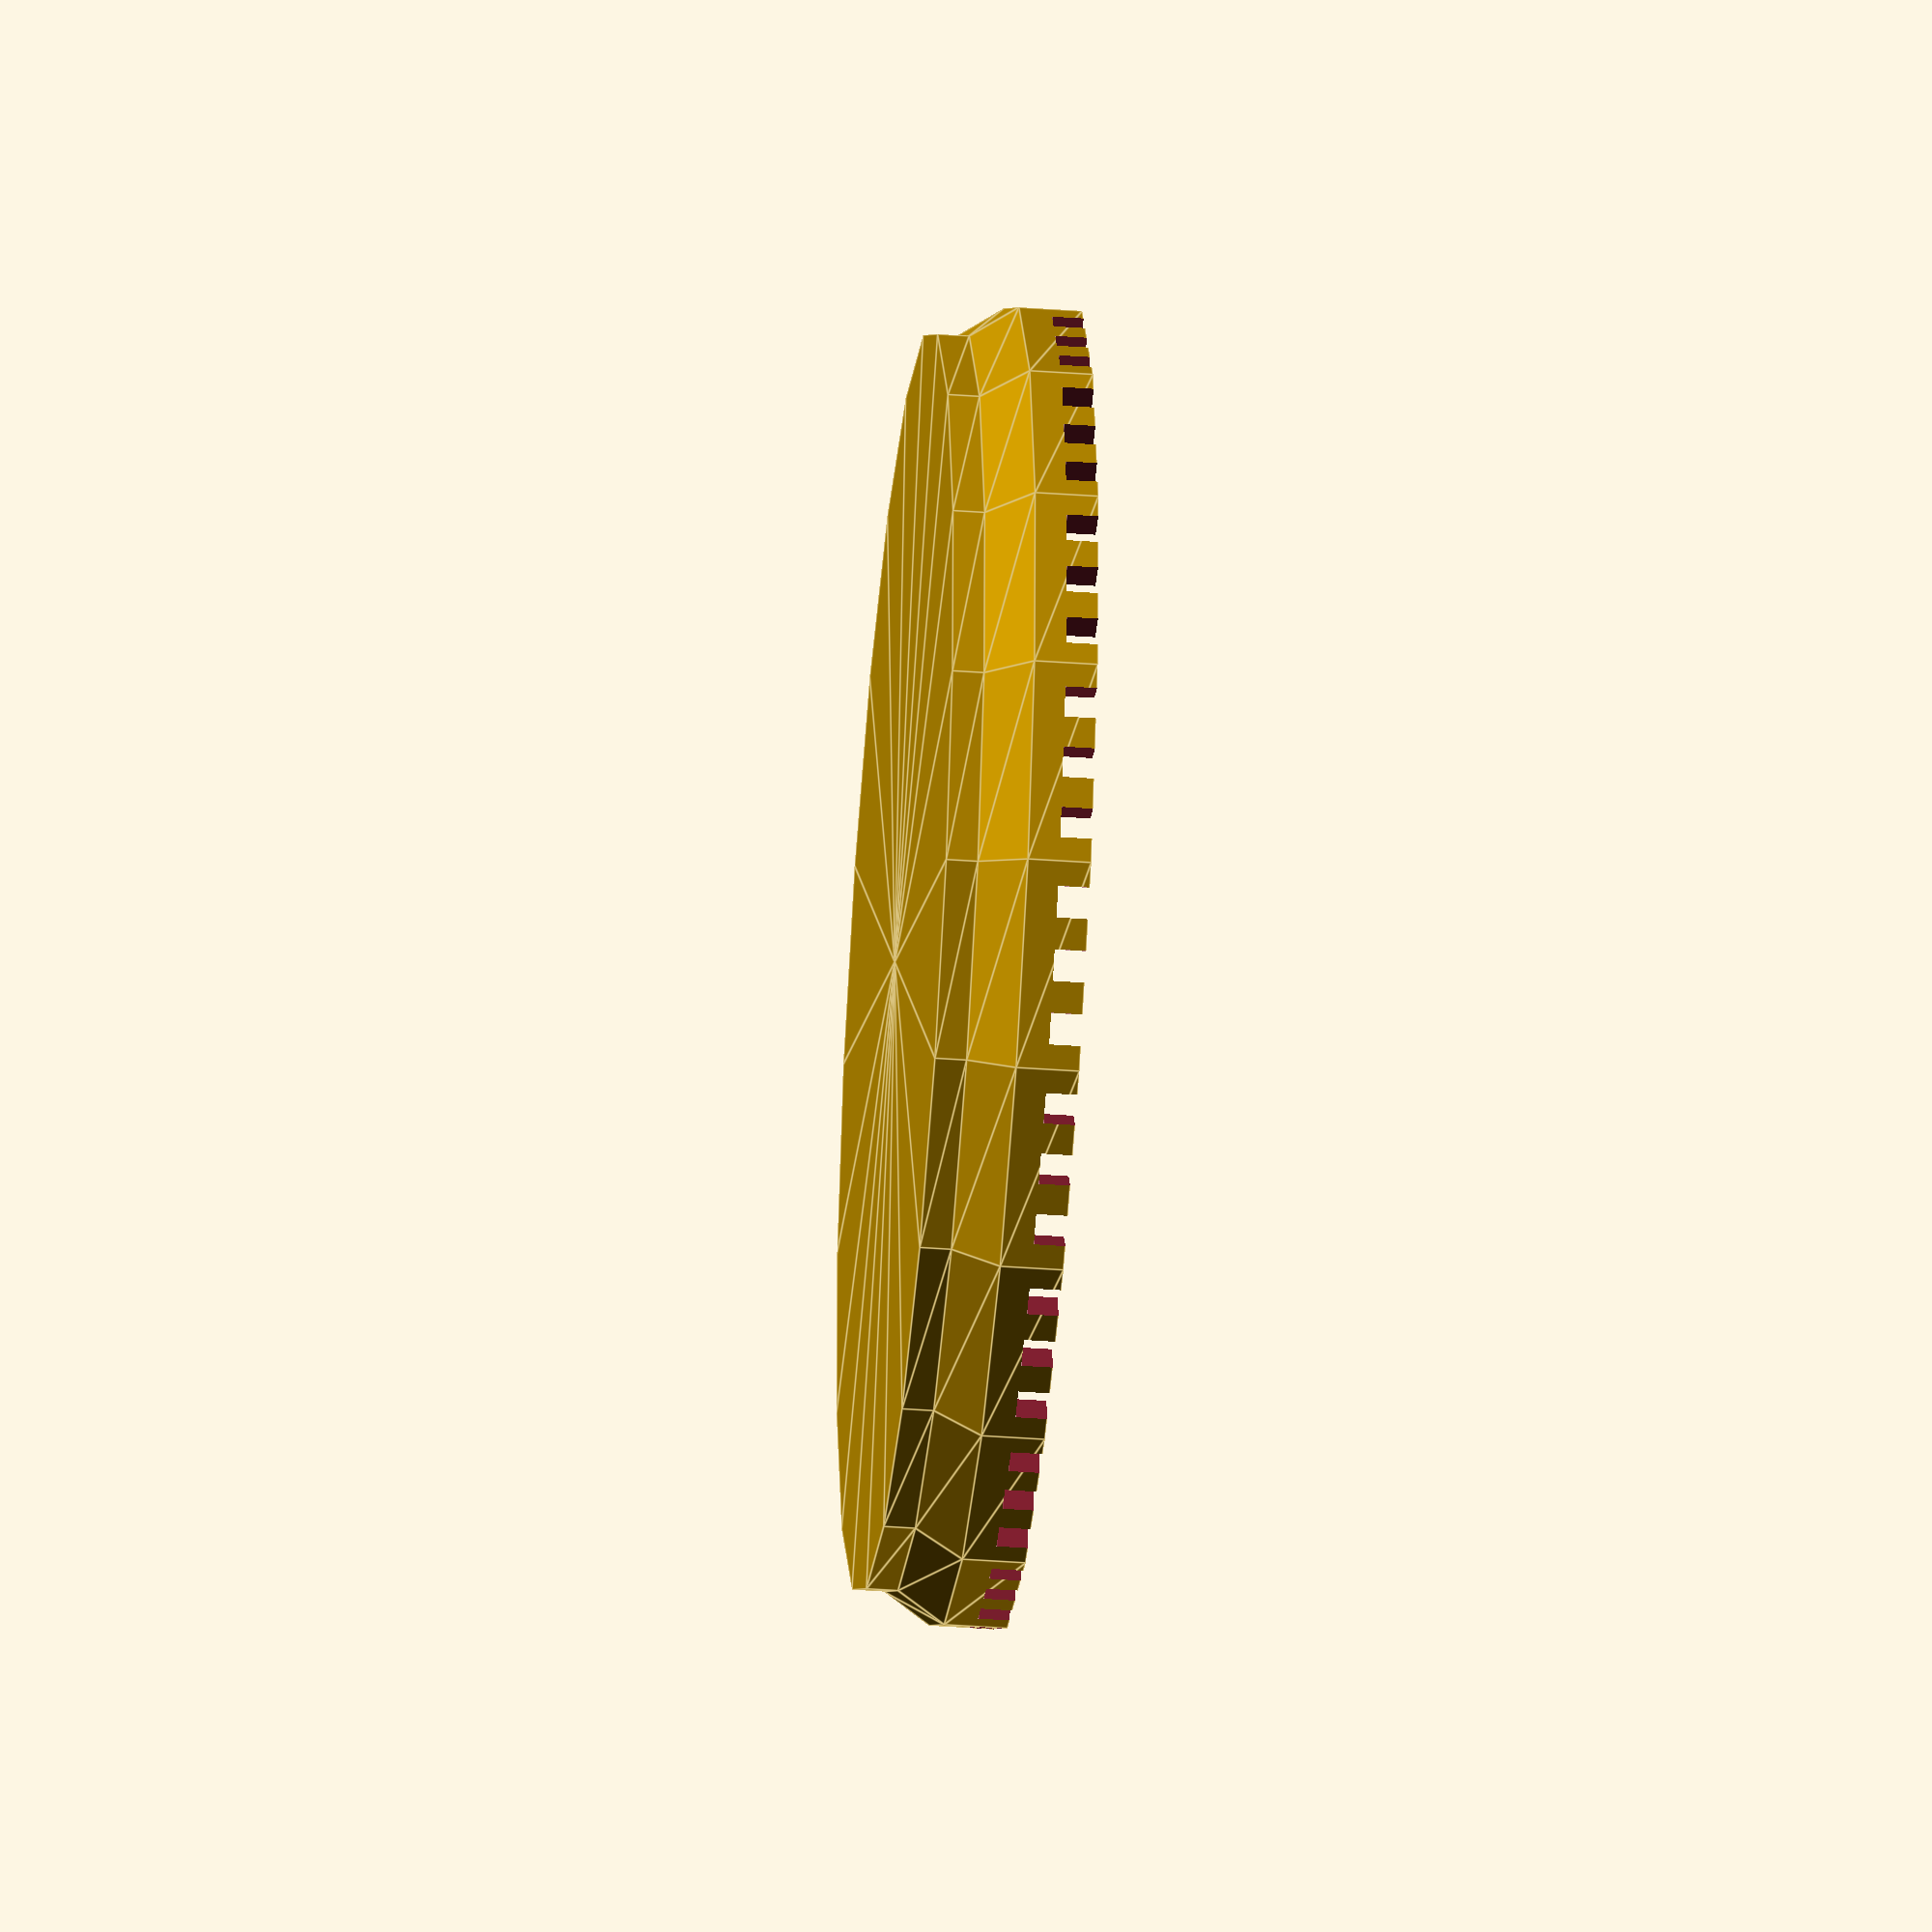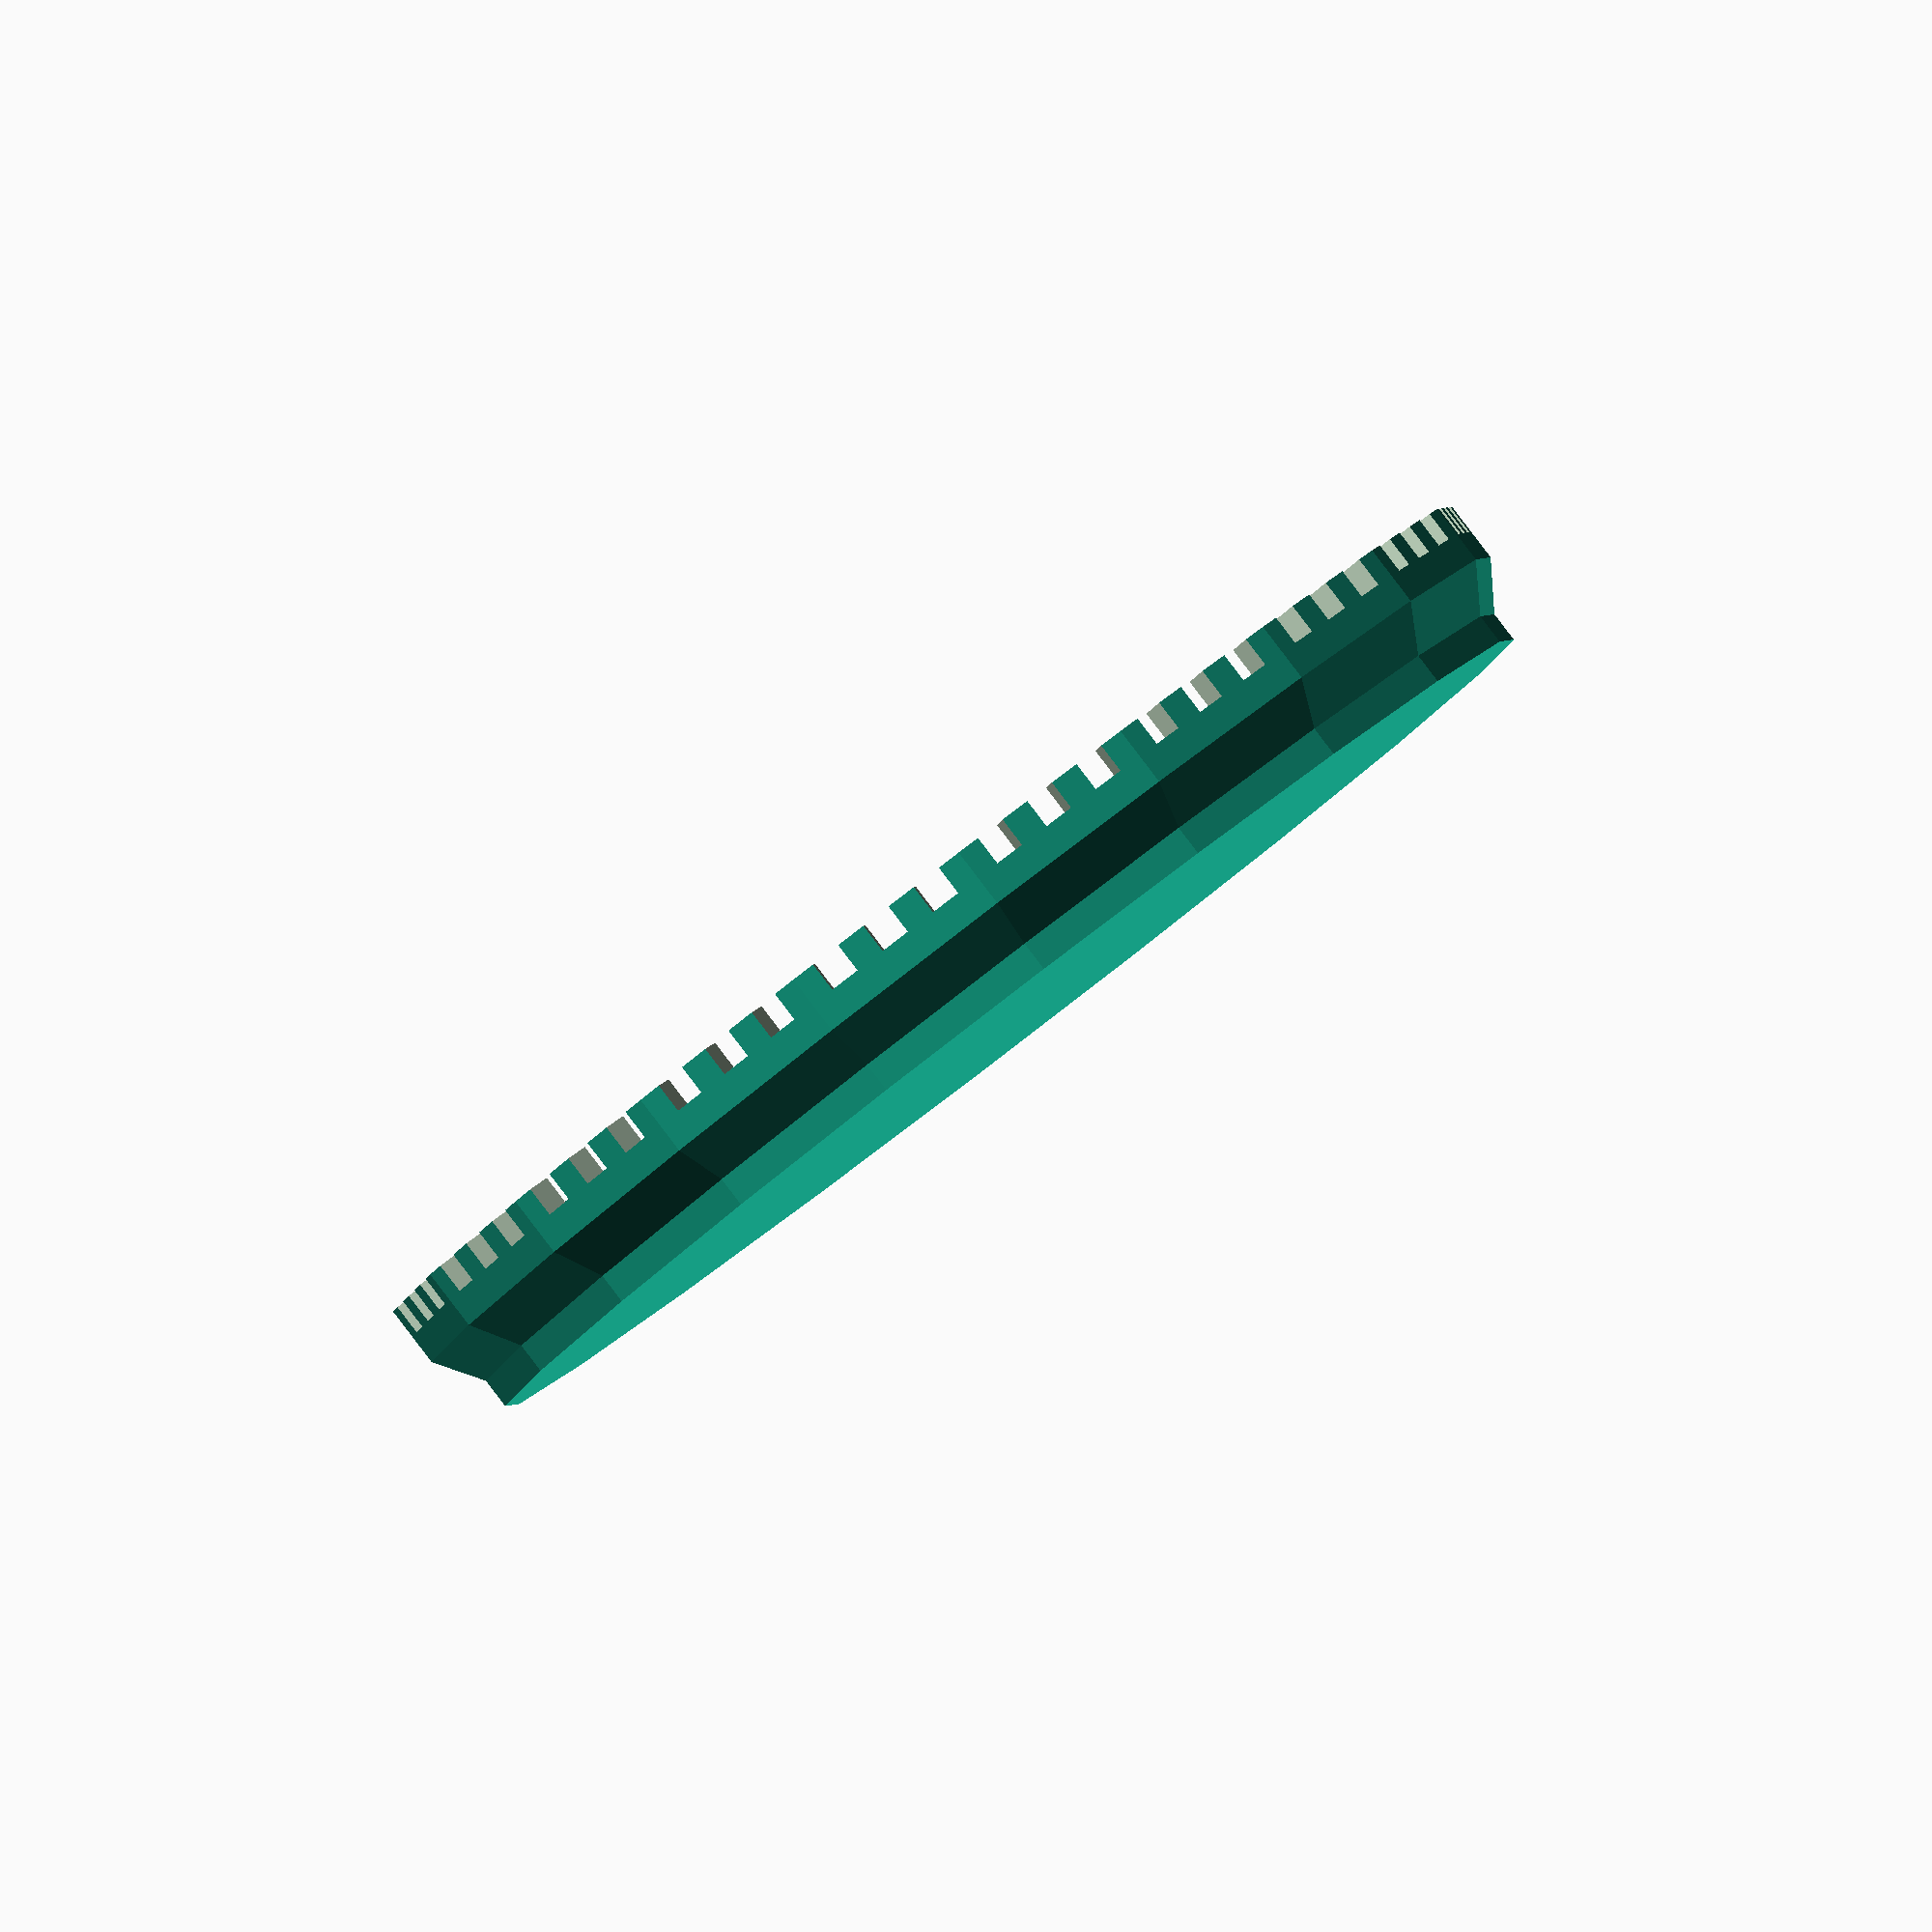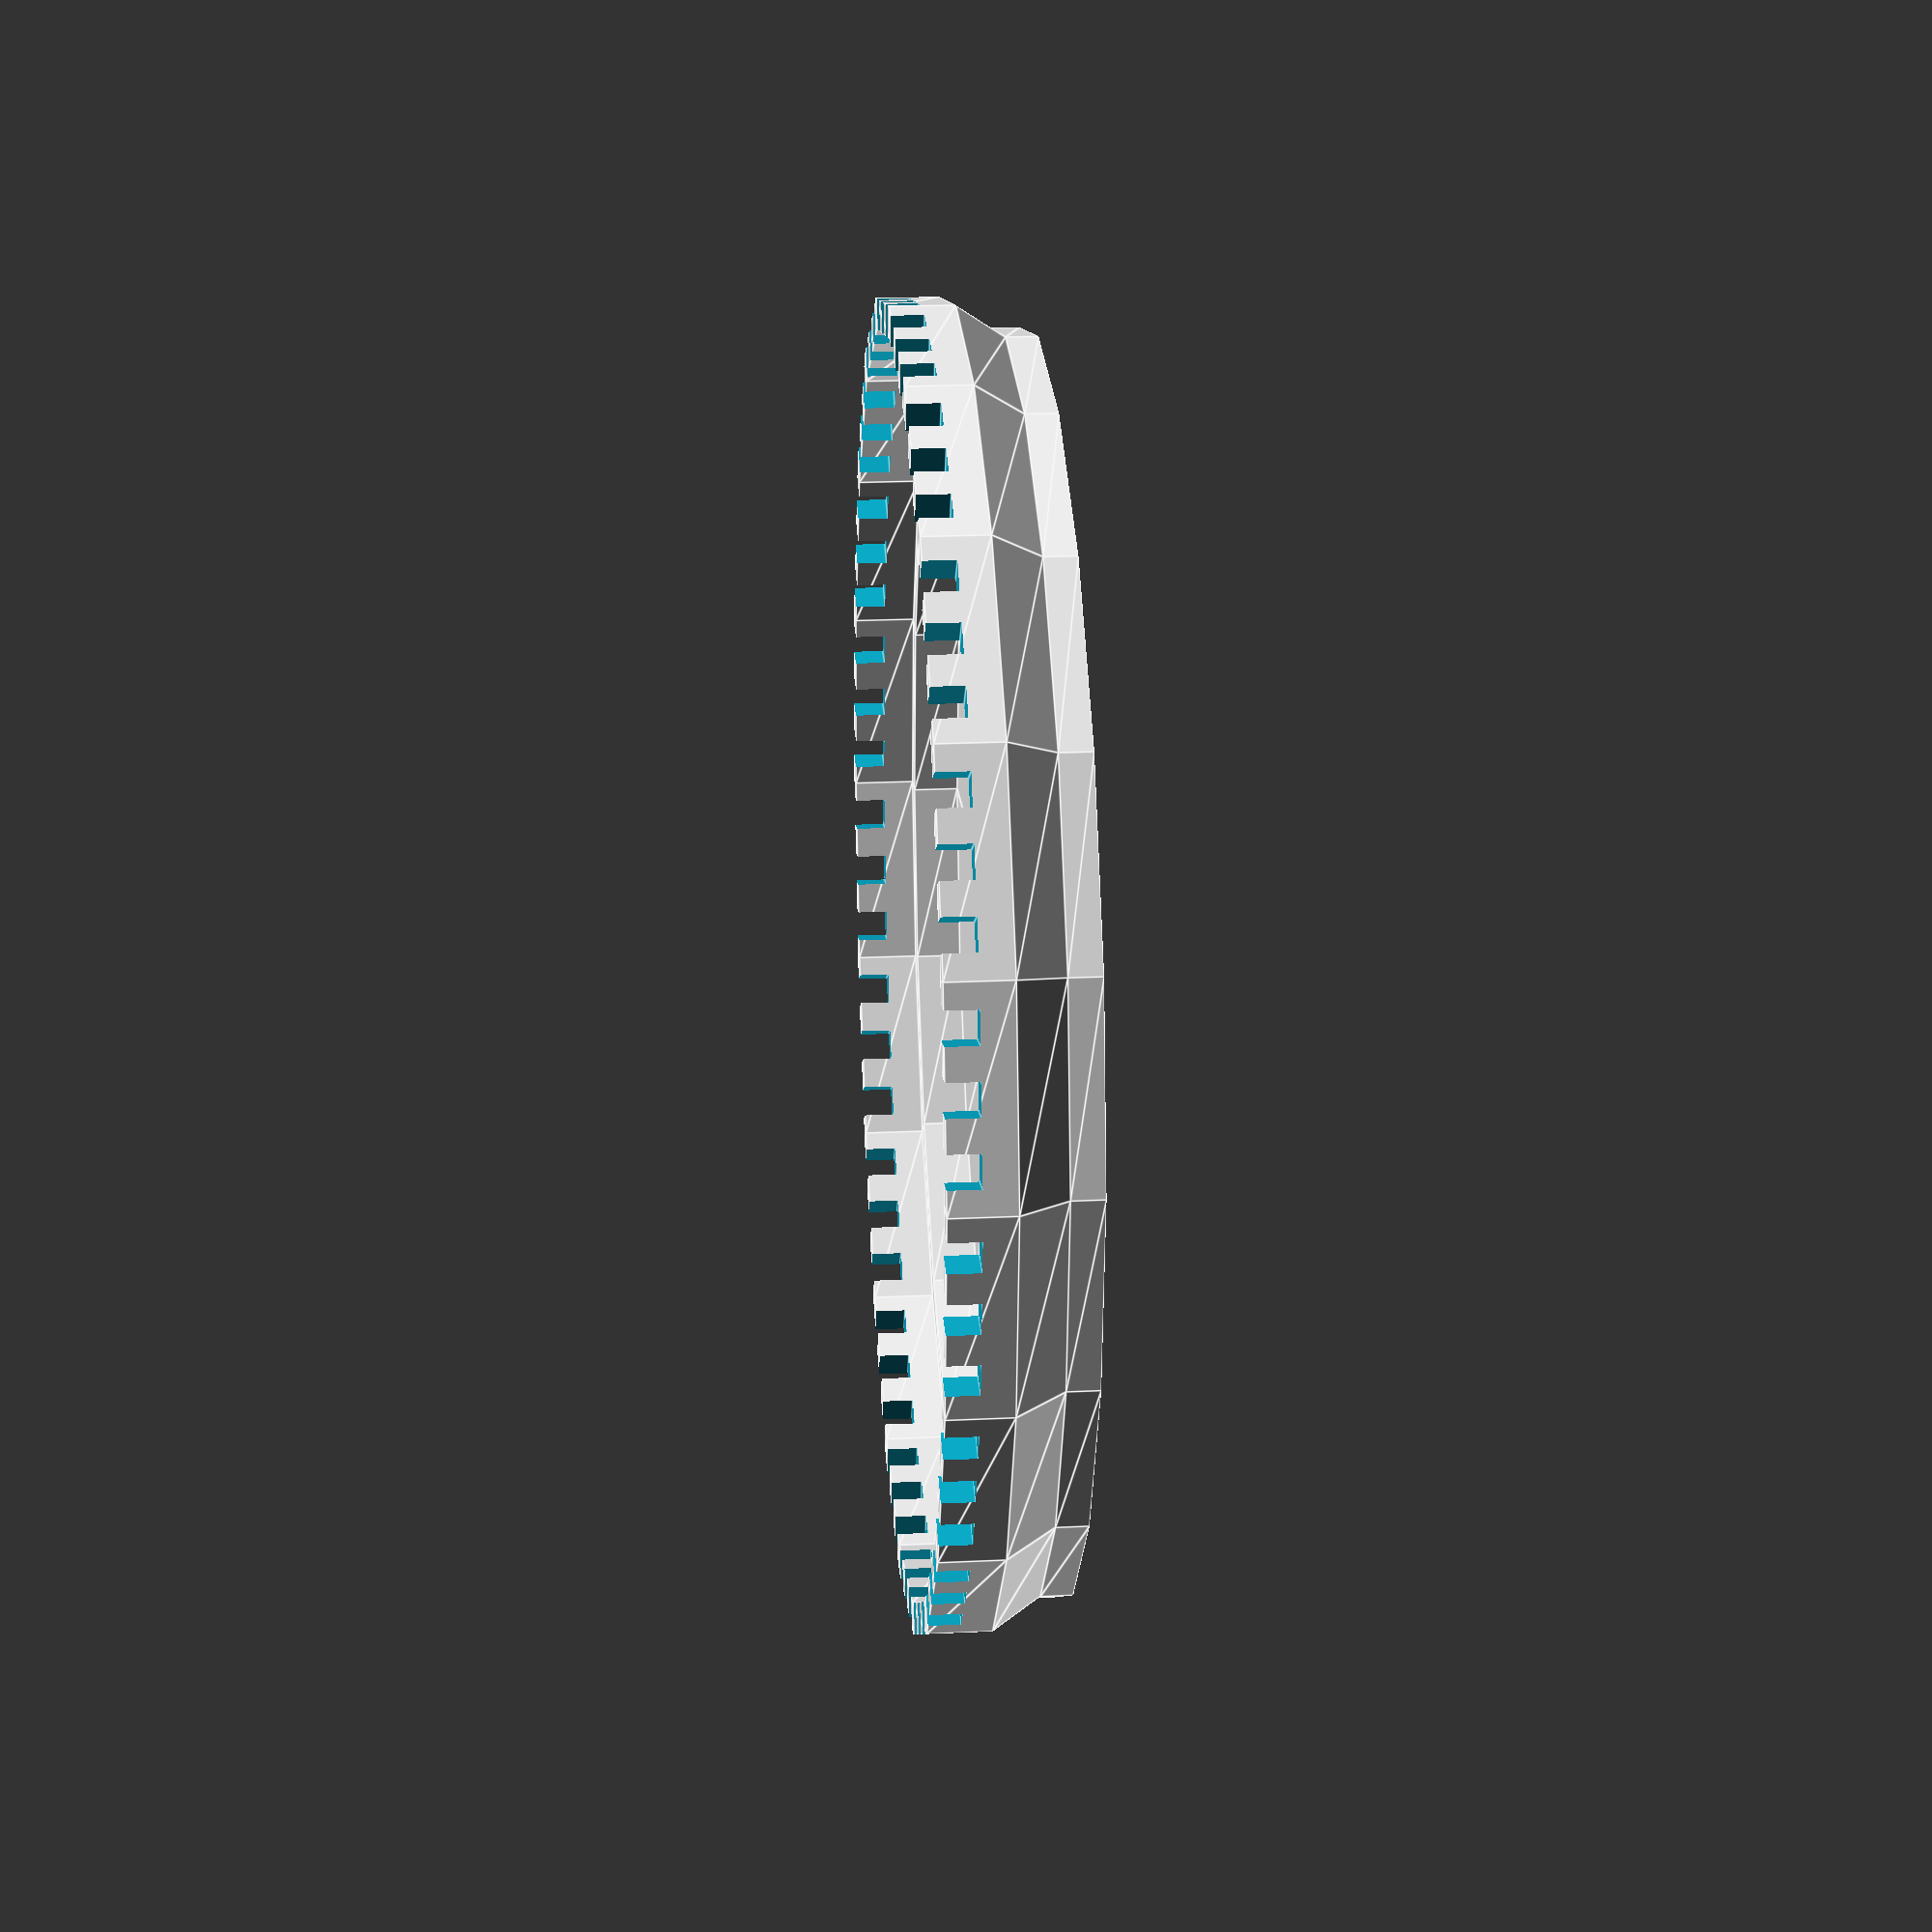
<openscad>

base_radius = 40;
base_thickness = 2;
wall_thickness = 4;
merlon_h = 2;
crenel_h = 2;

crenel_w = 2; // If you change this number straight_cren_set() will need adjusting
wall_height = merlon_h + crenel_h;
wall_overhang_w = 2;
wall_overhang_h = 3;
insert_radius = 38;


wall_segments = 20; // If you change this number straight_cren_set() and offset will need adjusting

module base_poly(){
    polygon(points = [
        [0,0], 
        [base_radius, 0], 
        [base_radius, base_thickness], 
        [base_radius + wall_overhang_w, base_thickness + wall_overhang_h],
        [base_radius + wall_overhang_w, base_thickness + wall_overhang_h + wall_height],
        [base_radius , base_thickness + wall_overhang_h + wall_height],
        [base_radius , base_thickness + wall_overhang_h ],
        [insert_radius, base_thickness + wall_overhang_h ],
        [insert_radius, base_thickness ],
        [0, base_thickness],
        ]);
}

module base(){
    rotate ([0,0,0]) rotate_extrude($fn=wall_segments) base_poly();
}

module crenel_cut() {
    step = 360/wall_segments;
    offset = step/2;
    module cren_bar() {
        translate([-(crenel_w/2), -base_radius-wall_overhang_w-1,base_thickness + wall_overhang_h+ (wall_height-merlon_h)]) cube([crenel_w,(base_radius+wall_overhang_w + 1)*2, merlon_h + 1]);
    }
    module straight_cren_set() {
        translate([-crenel_w-crenel_w,0,0]) cren_bar();
        translate([0,0,0]) cren_bar();
        translate([crenel_w+crenel_w,0,0]) cren_bar();
    }
    union() {   
        for (i = [1:(wall_segments/2)]) {
            rotate([0,0,(step*i)-offset]) straight_cren_set();
        }
    }
}

module stamp(){
    translate([-9.1,-2.6,base_thickness -1 ]) linear_extrude(3) text("mun", size=10, font="ProggyClean Nerd Font");
}

module crenelated_base() {
    difference() {
        base();
        crenel_cut();
        stamp();
    }
}


//base_poly();
//crenel_cut();
//stamp();
crenelated_base();
</openscad>
<views>
elev=38.2 azim=349.2 roll=264.7 proj=o view=edges
elev=92.5 azim=284.1 roll=37.4 proj=o view=solid
elev=159.0 azim=16.1 roll=94.7 proj=p view=edges
</views>
